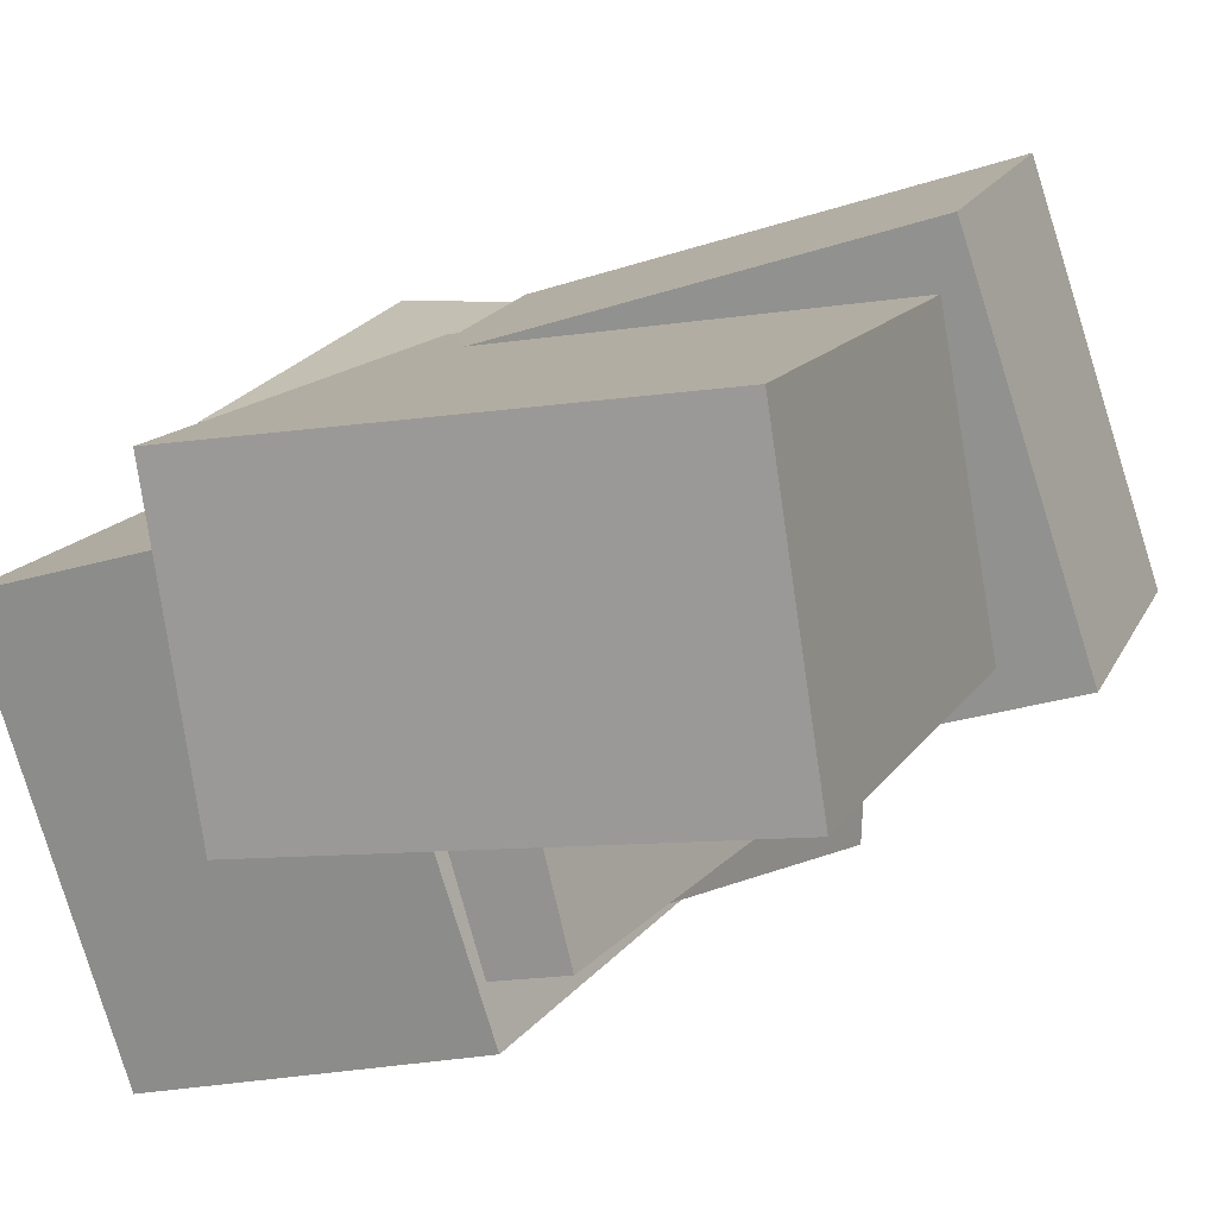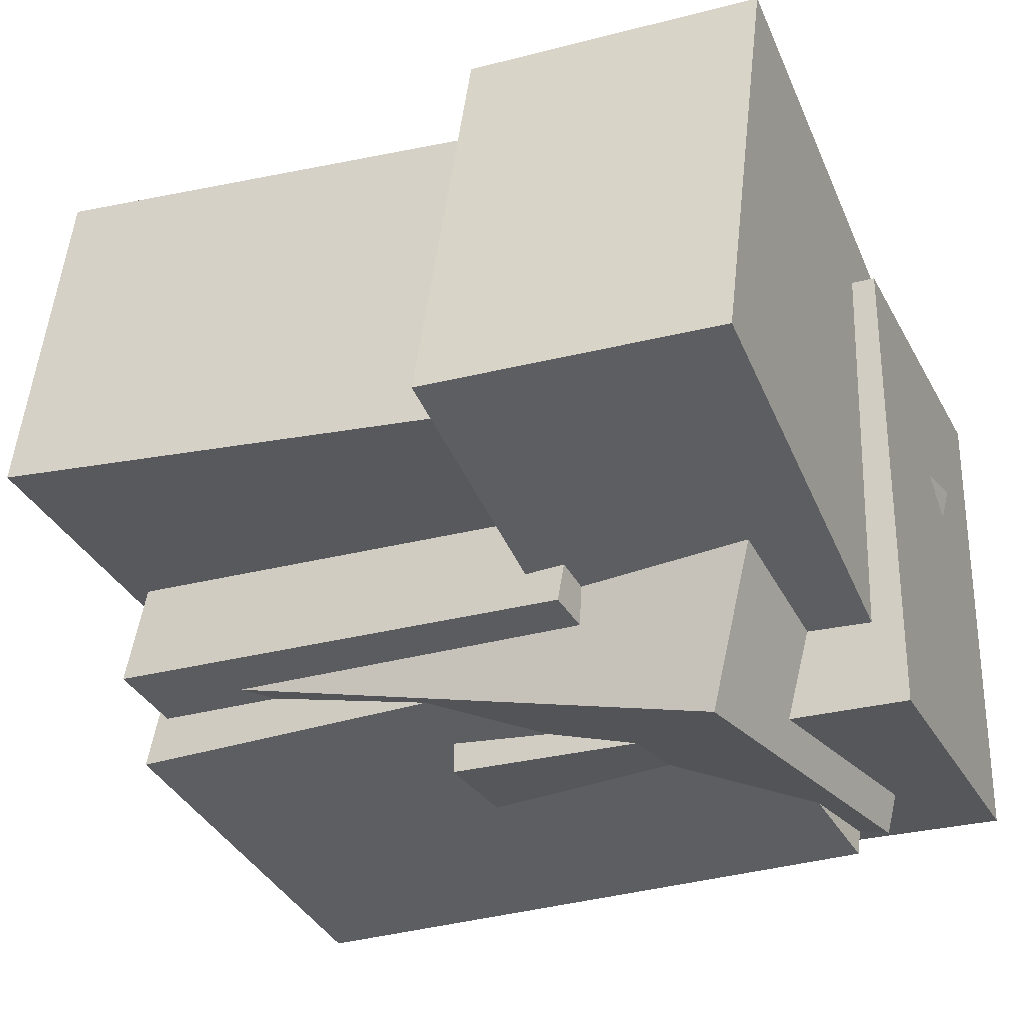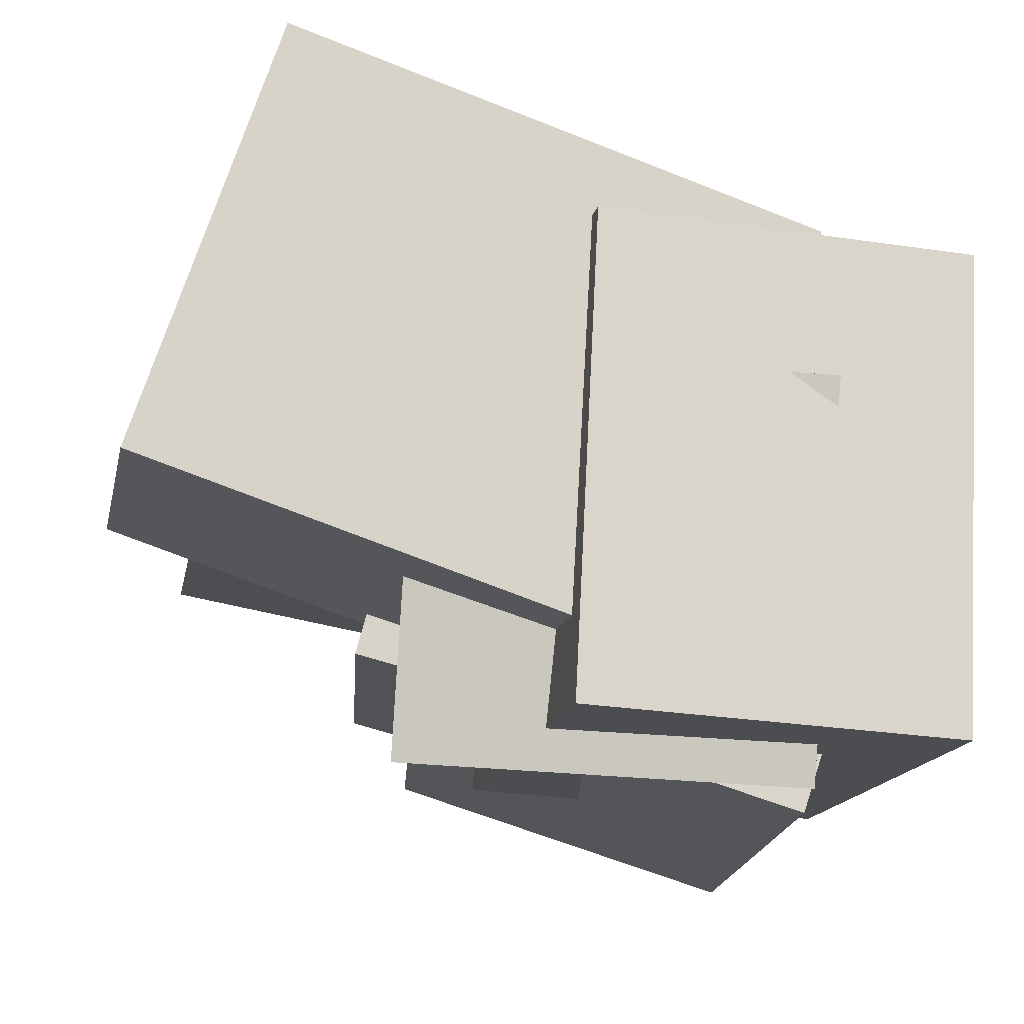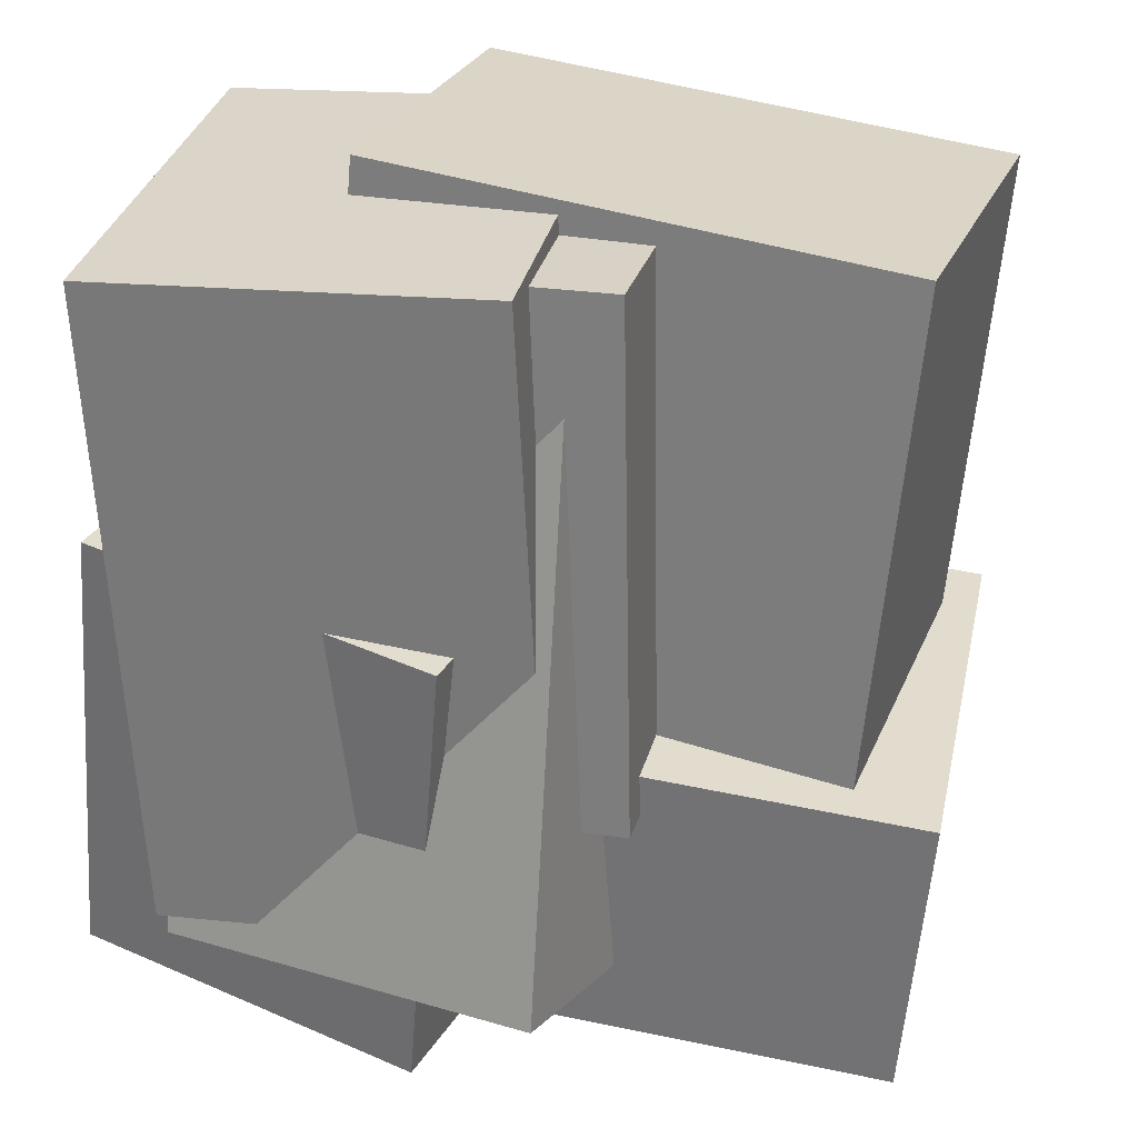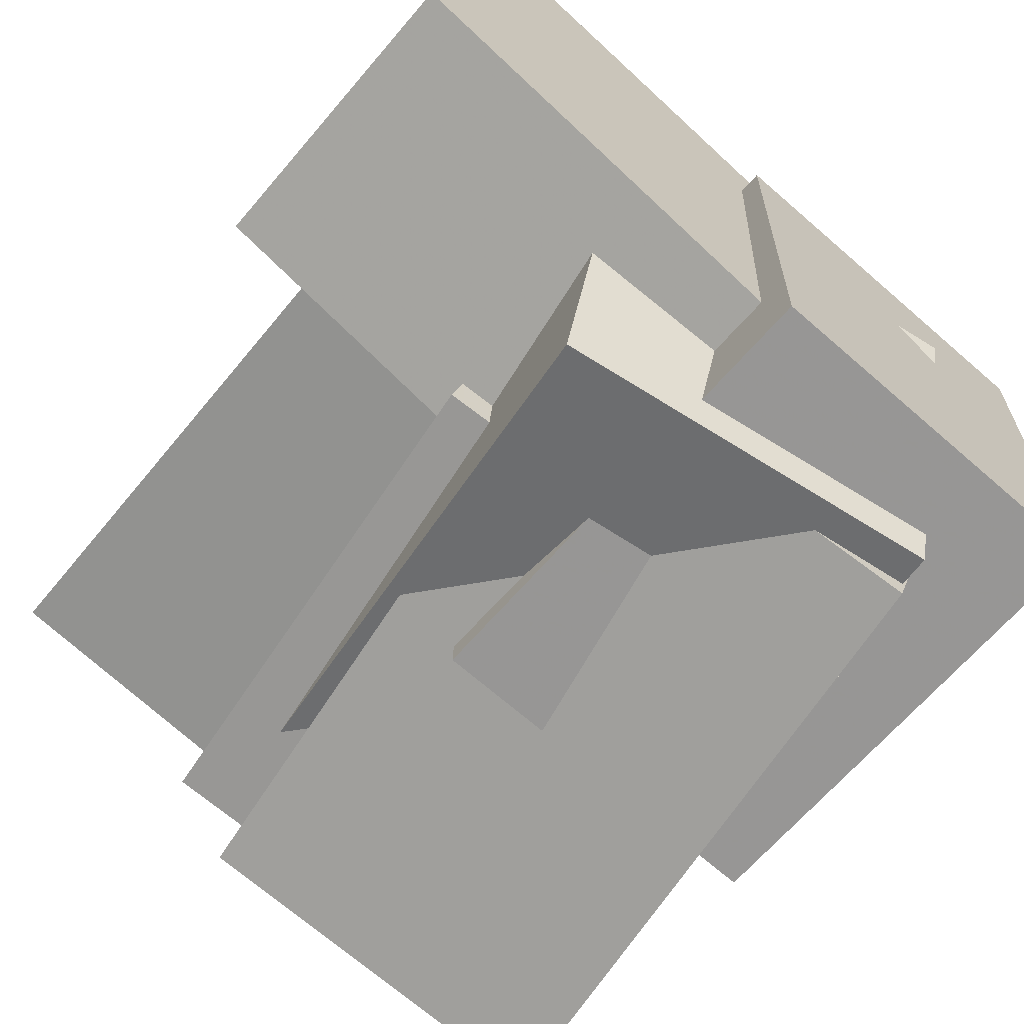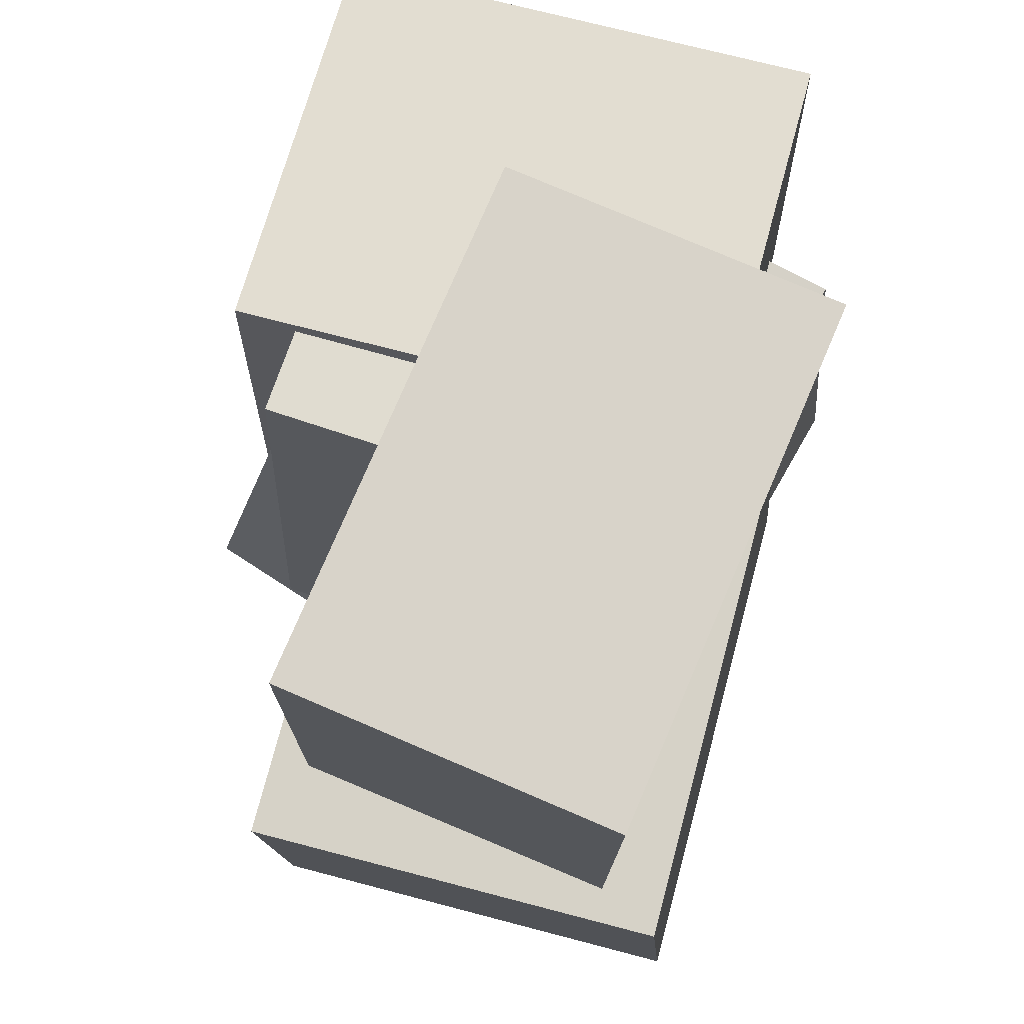
<metadata>
{"format":"obj","ext":"obj","renderer":"f3d","projection":"perspective","resolution":1024,"background":"white","views":[{"elev":17.6,"azim":-154.8,"up":"+Z"},{"elev":-22.7,"azim":-61.4,"up":"+Z"},{"elev":-13.5,"azim":-5.5,"up":"+Z"},{"elev":29.7,"azim":-149.8,"up":"+Y"},{"elev":-64.2,"azim":-34.7,"up":"+Z"},{"elev":71.1,"azim":-56.5,"up":"+Y"}]}
</metadata>
<code>
v -0.4827 -0.519 -0.05637
v -0.3202 -0.4958 0.4345
v -0.517 -0.1653 -0.06174
v -0.3544 -0.1421 0.4291
v 0.1167 -0.4641 -0.2575
v 0.2793 -0.4409 0.2334
v 0.08251 -0.1103 -0.2629
v 0.2451 -0.08716 0.228
f 1.0 7.0 5.0
f 1.0 3.0 7.0
f 1.0 4.0 3.0
f 1.0 2.0 4.0
f 3.0 8.0 7.0
f 3.0 4.0 8.0
f 5.0 7.0 8.0
f 5.0 8.0 6.0
f 1.0 5.0 6.0
f 1.0 6.0 2.0
f 2.0 6.0 8.0
f 2.0 8.0 4.0
v -0.009911 -0.5164 -0.3158
v 0.02069 -0.4934 0.2354
v -0.0712 0.03634 -0.3355
v -0.0406 0.05935 0.2157
v 0.4197 -0.4697 -0.3417
v 0.4503 -0.4467 0.2096
v 0.3584 0.08306 -0.3613
v 0.389 0.1061 0.1899
f 9.0 15.0 13.0
f 9.0 11.0 15.0
f 9.0 12.0 11.0
f 9.0 10.0 12.0
f 11.0 16.0 15.0
f 11.0 12.0 16.0
f 13.0 15.0 16.0
f 13.0 16.0 14.0
f 9.0 13.0 14.0
f 9.0 14.0 10.0
f 10.0 14.0 16.0
f 10.0 16.0 12.0
v -0.1918 -0.3576 -0.3572
v -0.1717 -0.4554 0.0814
v -0.1488 0.3084 -0.2107
v -0.1286 0.2105 0.2279
v 0.2667 -0.3814 -0.3836
v 0.2869 -0.4792 0.05503
v 0.3098 0.2845 -0.2371
v 0.33 0.1867 0.2016
f 17.0 23.0 21.0
f 17.0 19.0 23.0
f 17.0 20.0 19.0
f 17.0 18.0 20.0
f 19.0 24.0 23.0
f 19.0 20.0 24.0
f 21.0 23.0 24.0
f 21.0 24.0 22.0
f 17.0 21.0 22.0
f 17.0 22.0 18.0
f 18.0 22.0 24.0
f 18.0 24.0 20.0
v -0.1633 -0.3223 -0.2637
v 0.005281 -0.3157 0.2437
v -0.1337 0.4441 -0.2834
v 0.03491 0.4506 0.2239
v 0.263 -0.3424 -0.405
v 0.4315 -0.3359 0.1023
v 0.2926 0.4239 -0.4248
v 0.4612 0.4305 0.08252
f 25.0 31.0 29.0
f 25.0 27.0 31.0
f 25.0 28.0 27.0
f 25.0 26.0 28.0
f 27.0 32.0 31.0
f 27.0 28.0 32.0
f 29.0 31.0 32.0
f 29.0 32.0 30.0
f 25.0 29.0 30.0
f 25.0 30.0 26.0
f 26.0 30.0 32.0
f 26.0 32.0 28.0
v -0.2262 -0.1859 -0.208
v -0.1128 -0.1989 0.2033
v -0.2054 0.4322 -0.1942
v -0.09208 0.4192 0.2171
v 0.2944 -0.2002 -0.3519
v 0.4078 -0.2131 0.05932
v 0.3151 0.4179 -0.3381
v 0.4285 0.4049 0.07312
f 33.0 39.0 37.0
f 33.0 35.0 39.0
f 33.0 36.0 35.0
f 33.0 34.0 36.0
f 35.0 40.0 39.0
f 35.0 36.0 40.0
f 37.0 39.0 40.0
f 37.0 40.0 38.0
f 33.0 37.0 38.0
f 33.0 38.0 34.0
f 34.0 38.0 40.0
f 34.0 40.0 36.0
v -0.3303 -0.2841 0.3363
v 0.2757 -0.2363 0.2263
v -0.3784 0.416 0.3752
v 0.2276 0.4638 0.2652
v -0.4025 -0.2674 -0.05449
v 0.2035 -0.2196 -0.1644
v -0.4506 0.4328 -0.01559
v 0.1554 0.4806 -0.1255
f 41.0 47.0 45.0
f 41.0 43.0 47.0
f 41.0 44.0 43.0
f 41.0 42.0 44.0
f 43.0 48.0 47.0
f 43.0 44.0 48.0
f 45.0 47.0 48.0
f 45.0 48.0 46.0
f 41.0 45.0 46.0
f 41.0 46.0 42.0
f 42.0 46.0 48.0
f 42.0 48.0 44.0

</code>
